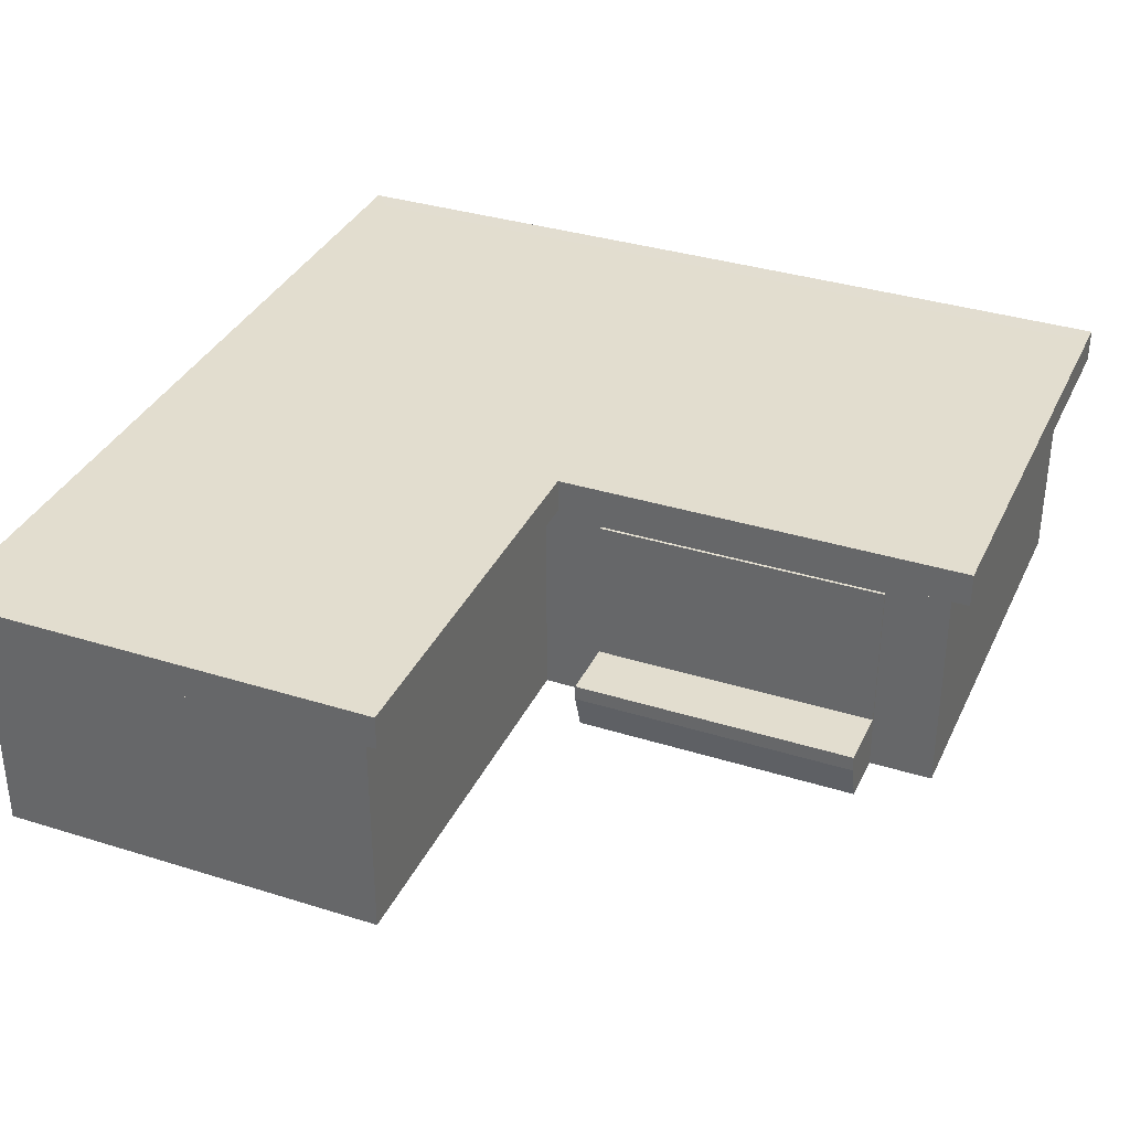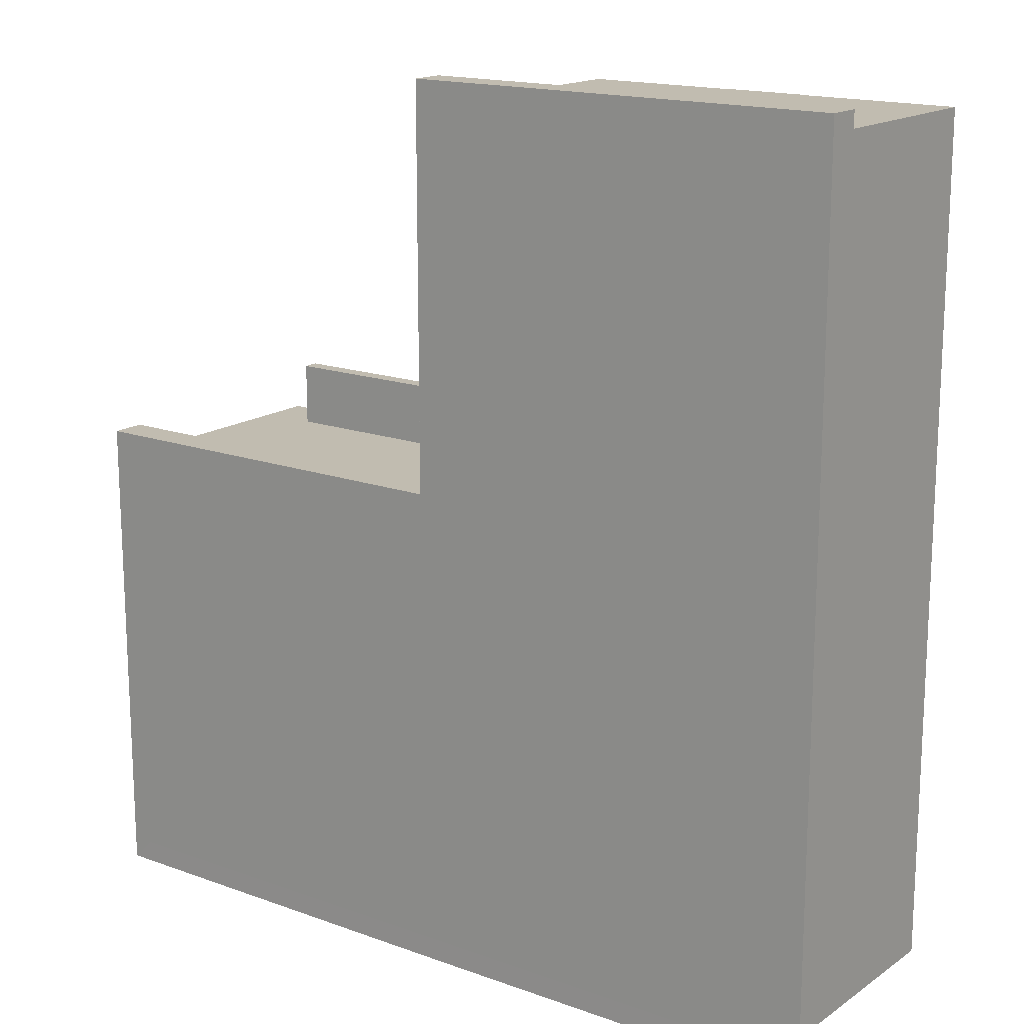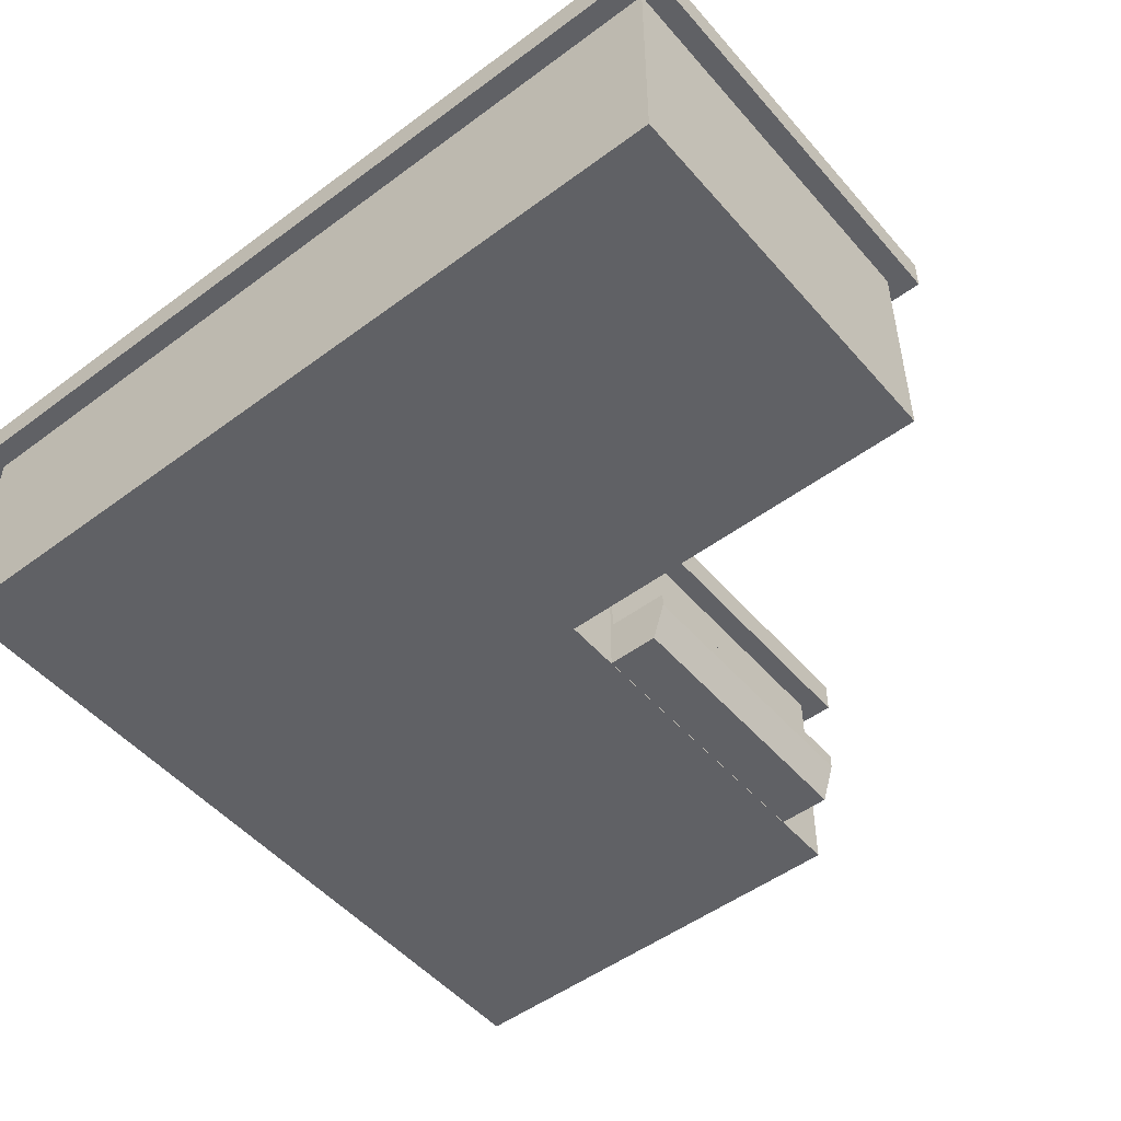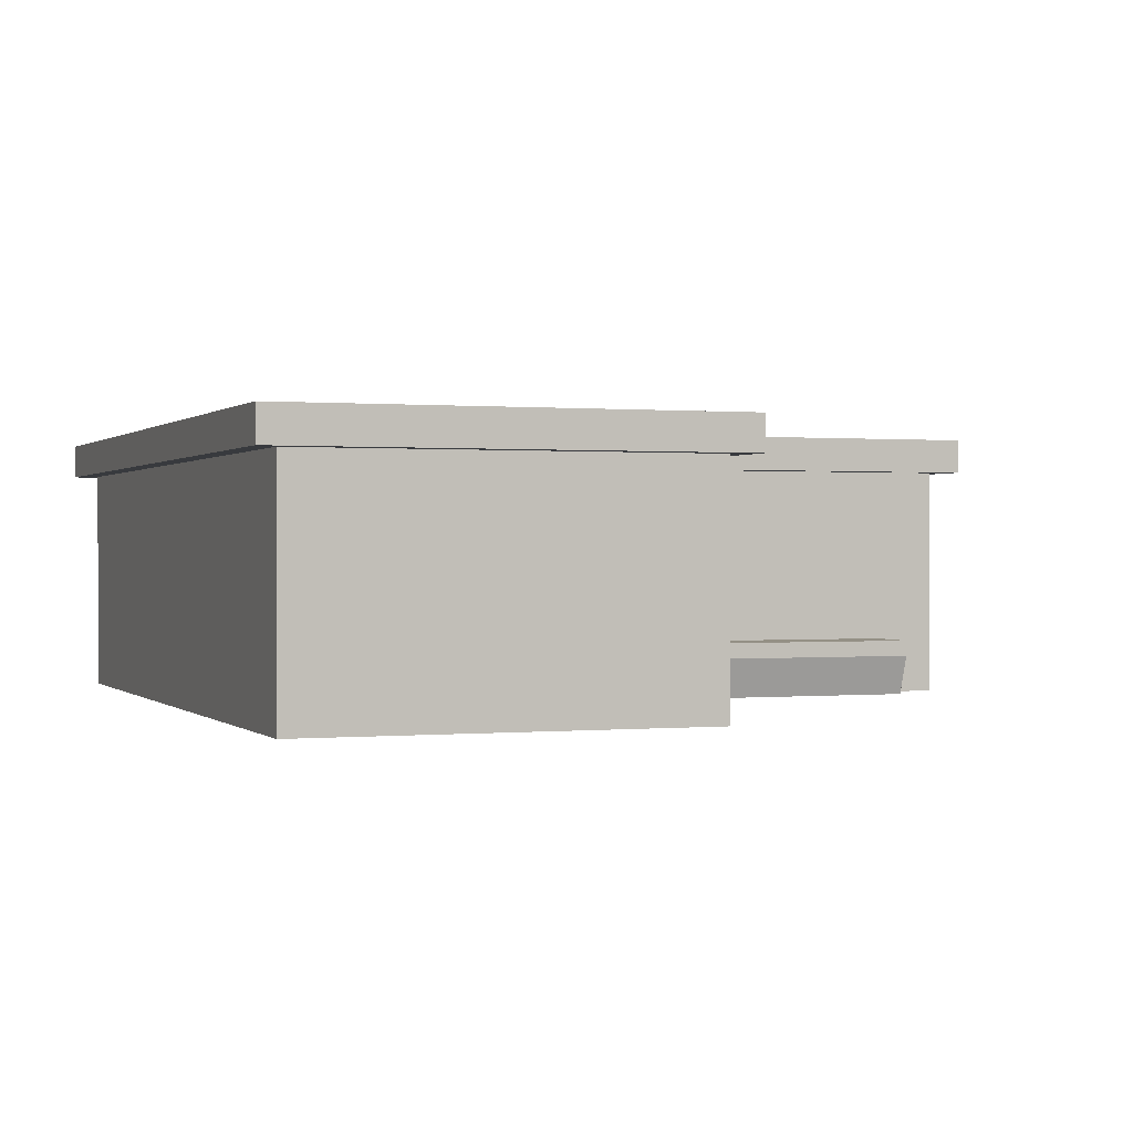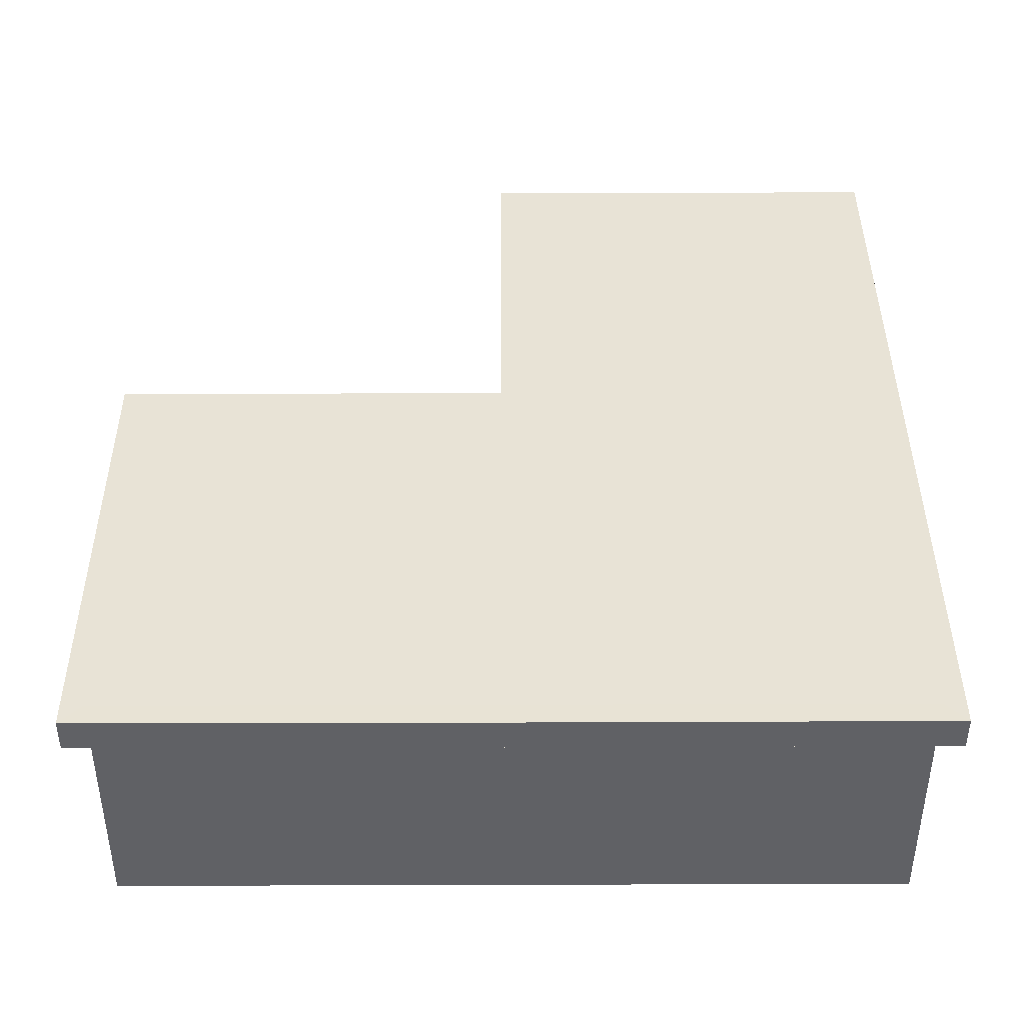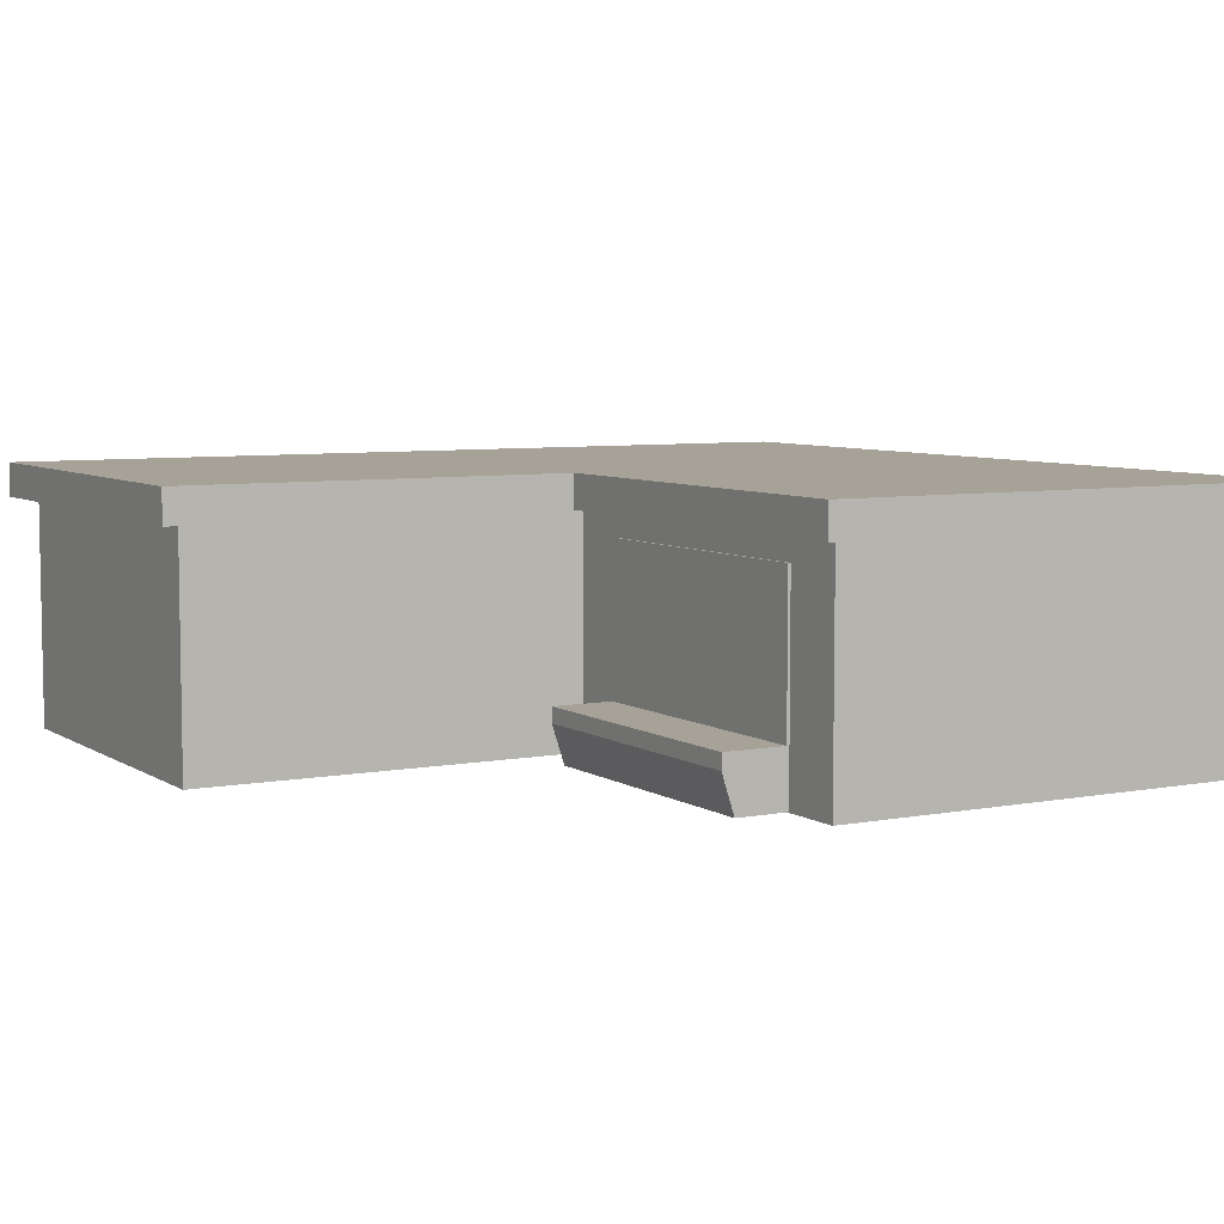
<metadata>
{"format":"obj","ext":"obj","renderer":"f3d","projection":"perspective","resolution":1024,"background":"white","views":[{"elev":34.9,"azim":22.7,"up":"+Y"},{"elev":16.4,"azim":-143.6,"up":"+Z"},{"elev":-50.3,"azim":-50.8,"up":"+Y"},{"elev":0.4,"azim":-20.5,"up":"+Y"},{"elev":41.5,"azim":179.8,"up":"+Y"},{"elev":6.4,"azim":60.3,"up":"+Y"}]}
</metadata>
<code>
o SP_TD_House
v -1.738 1.615 4.183
v -1.738 3.538 4.183
v -3.467 3.538 4.183
v -3.467 1.615 4.183
v 3.482 1.615 4.183
v 3.482 3.538 4.183
v 1.754 3.538 4.183
v 1.754 1.615 4.183
v 0.9124 0.05103 4.183
v 0.9124 3.497 4.183
v -0.8619 3.497 4.183
v -0.8619 0.05103 4.183
v -3.708 0.0292 4.175
v -3.708 4.393 4.175
v -3.708 0.0292 -3.335
v -3.708 4.393 -3.335
v 3.708 0.0292 4.175
v 3.708 4.393 4.175
v 3.708 0.0292 -3.335
v 3.708 4.393 -3.335
v -3.708 4.393 -11.77
v -3.708 0.0292 -11.77
v 3.708 0.0292 -11.77
v 3.708 4.393 -11.77
v 11.49 4.393 -3.335
v 11.49 0.0292 -3.335
v 11.49 4.393 -11.77
v 11.49 0.0292 -11.77
v -3.708 5.039 4.175
v -3.708 5.039 -3.335
v 3.708 5.039 -3.335
v 3.708 5.039 4.175
v -3.708 5.039 -11.77
v 3.708 5.039 -11.77
v 11.49 5.039 -11.77
v 11.49 5.039 -3.335
v -4.125 4.393 4.592
v -4.126 4.393 -3.335
v 4.125 5.039 -2.918
v 4.125 4.393 -2.918
v 4.125 4.393 4.592
v -4.125 4.393 -12.19
v 3.712 4.396 -12.2
v 11.91 4.393 -2.918
v 11.91 5.039 -2.918
v 11.91 4.393 -12.19
v -4.125 5.039 4.592
v -4.126 5.039 -3.335
v 4.125 5.039 4.592
v -4.125 5.039 -12.19
v 3.712 5.041 -12.2
v 11.91 5.039 -12.19
v 4.821 0.04208 -2.333
v 4.821 1.093 -2.087
v 4.821 0.04208 -4.333
v 4.821 1.093 -4.333
v 10.29 0.04208 -2.333
v 10.29 1.093 -2.087
v 10.29 0.04208 -4.333
v 10.29 1.093 -4.333
v 4.821 0.7972 -2.087
v 4.821 0.7972 -4.333
v 10.29 0.7972 -4.333
v 10.29 0.7972 -2.087
v 4.821 0.04208 -3.398
v 4.966 1.083 -3.282
v 10.29 0.04208 -3.398
v 10.15 1.083 -3.282
v 10.29 0.7972 -3.282
v 4.821 0.7972 -3.282
v 4.966 3.81 -3.282
v 4.821 3.948 -4.333
v 10.29 3.948 -4.333
v 10.15 3.81 -3.282
v 4.821 1.093 -3.282
v 10.29 1.093 -3.282
v 4.821 3.948 -3.282
v 10.29 3.948 -3.282
f 32 29 47 49
f 25 27 46 44
f 18 20 40 41
f 31 30 29 32
f 30 31 34 33
f 34 31 36 35
f 31 32 49 39
f 34 35 52 51
f 24 21 42 43
f 36 31 39 45
f 29 30 48 47
f 44 46 52 45
f 43 42 50 51
f 40 44 45 39
f 42 38 48 50
f 41 40 39 49
f 46 43 51 52
f 38 37 47 48
f 37 41 49 47
f 16 14 37 38
f 33 34 51 50
f 20 25 44 40
f 14 18 41 37
f 27 24 43 46
f 21 16 38 42
f 30 33 50 48
f 35 36 45 52
f 70 75 56 62
f 62 56 60 63
f 65 67 57 53
f 55 62 63 59
f 65 70 62 55
f 59 63 69 67
f 60 56 72 73
f 55 59 67 65
f 63 60 76 69
f 68 66 75 76
f 13 14 16 15
f 20 19 26 25
f 19 20 18 17
f 17 18 14 13
f 15 19 17 13
f 22 21 24 23
f 19 15 22 23
f 15 16 21 22
f 25 26 28 27
f 23 24 27 28
f 19 23 28 26
f 1 2 3 4
f 5 6 7 8
f 9 10 11 12
f 73 72 77 78
f 76 60 73 78
f 56 75 77 72
f 71 74 78 77
f 74 68 76 78
f 66 71 77 75
f 66 68 74 71
f 64 58 54 61
f 69 76 58 64
f 76 75 54 58
f 57 64 61 53
f 67 69 64 57
f 53 61 70 65
f 61 54 75 70

</code>
